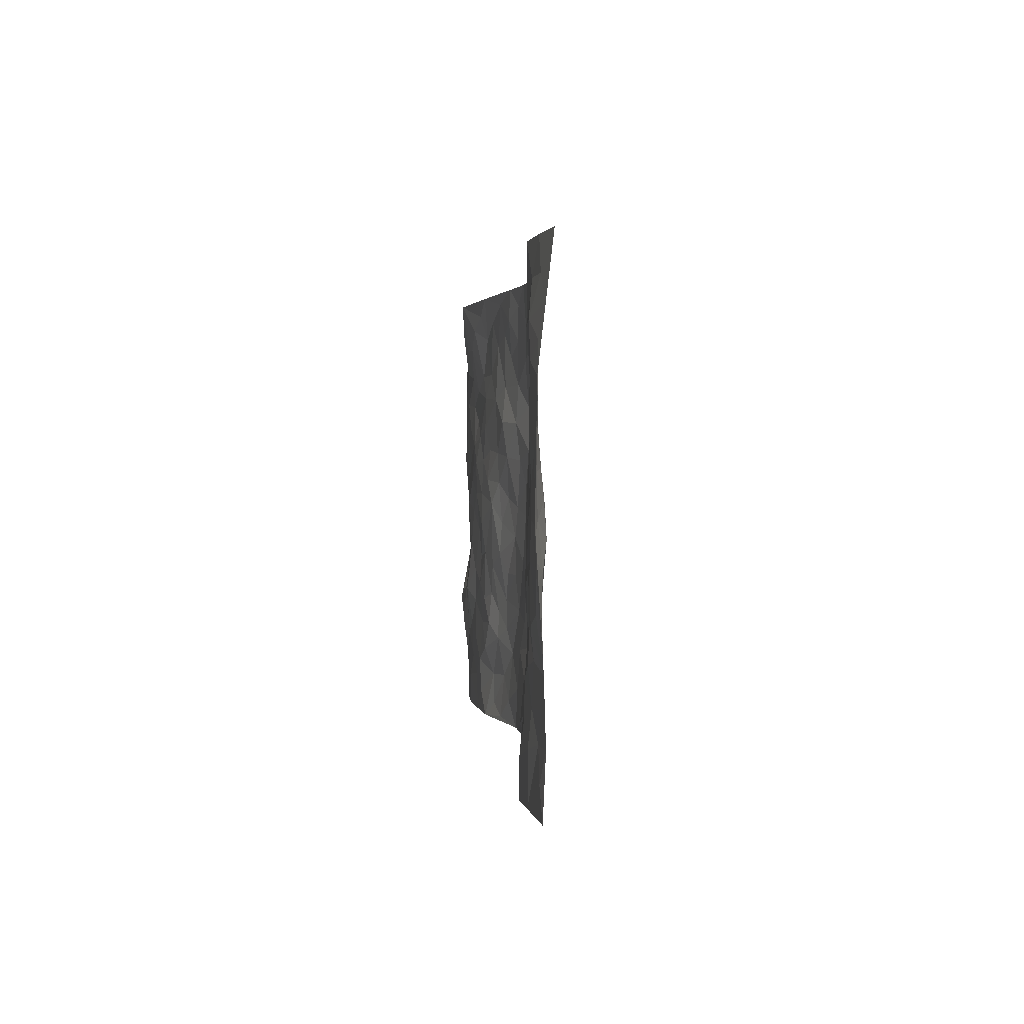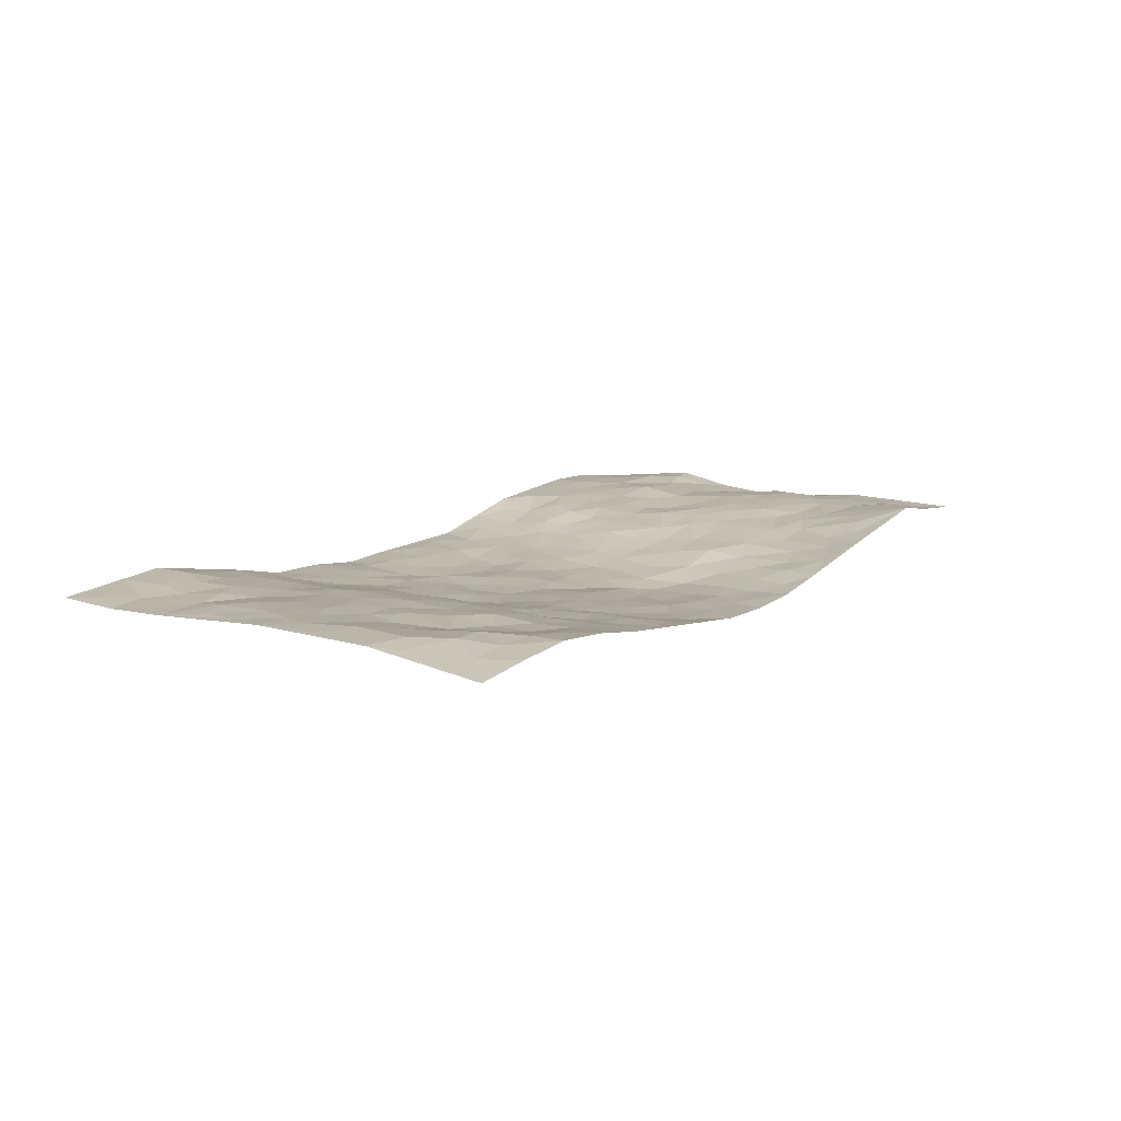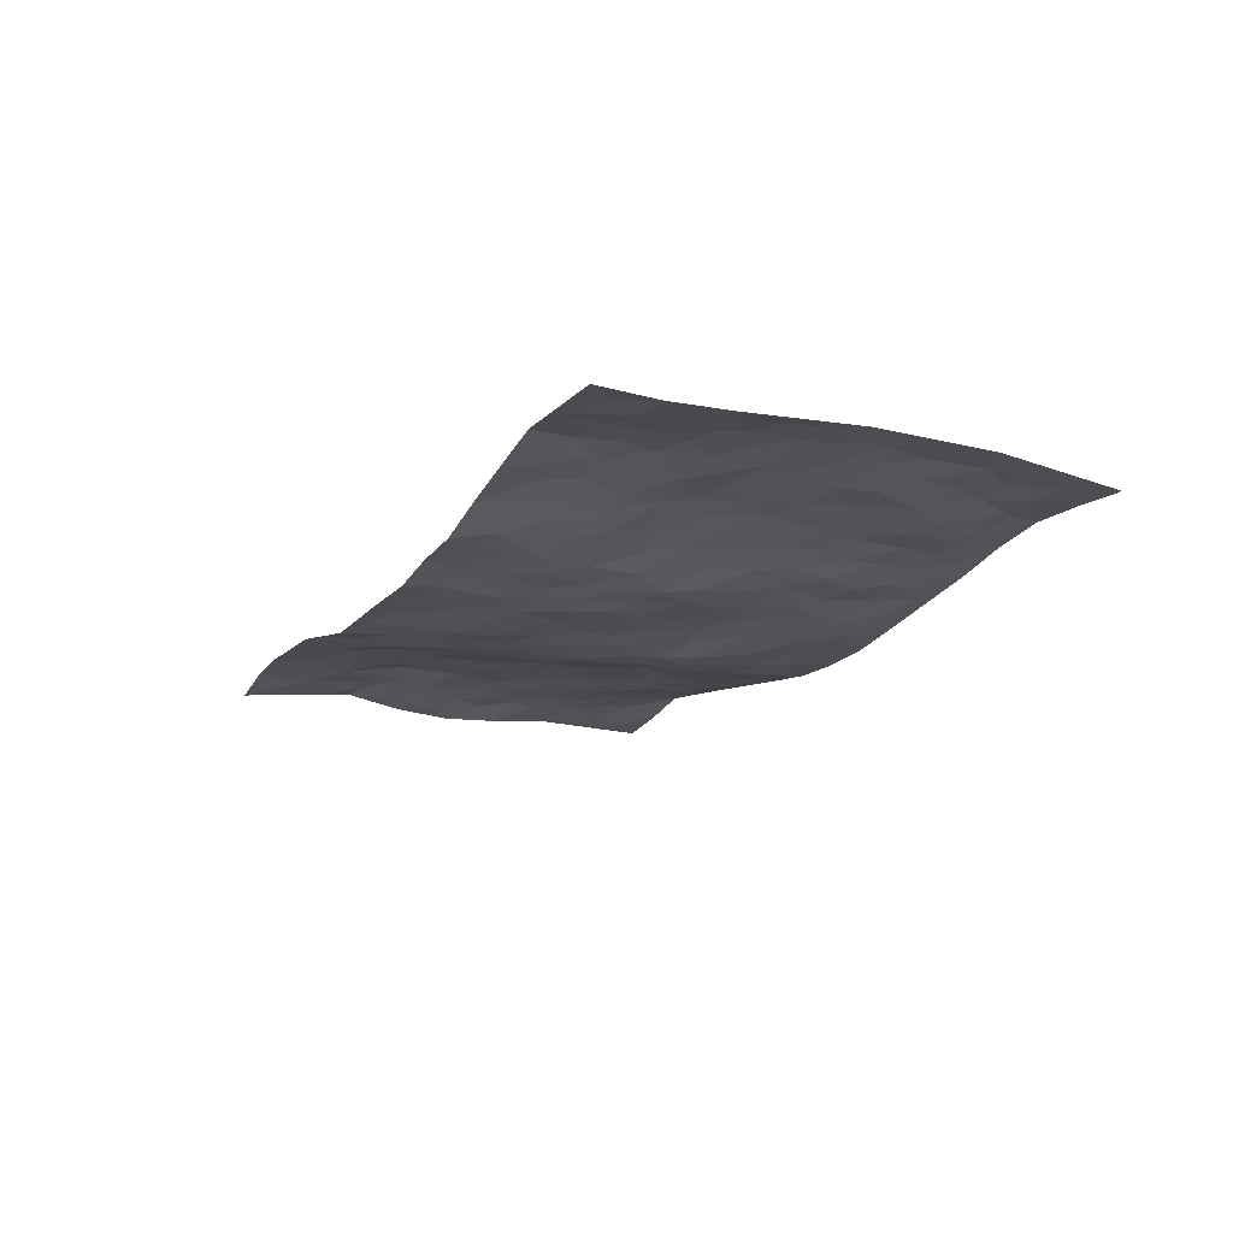
<metadata>
{"format":"obj","ext":"obj","renderer":"f3d","projection":"perspective","resolution":1024,"background":"white","views":[{"elev":1.4,"azim":84.8,"up":"+Y"},{"elev":11.7,"azim":123.7,"up":"+Z"},{"elev":-16.8,"azim":65.1,"up":"+Z"}]}
</metadata>
<code>
v -0.9801 0.004601 0.009529
v -0.9798 0.9982 0.02064
v 0.9768 0.001731 0.03327
v 0.9781 0.9964 0.01364
v -0.7952 0.3923 0.02892
v -0.978 0.4995 0.006051
v -0.8568 0.3576 0.02746
v 0.0007097 0.002248 -0.03887
v -0.9801 0.2523 0.03962
v -0.9221 0.3378 0.02466
v -0.7344 0.001965 0.03221
v -0.9803 0.1285 0.02511
v -0.7085 0.2928 0.04335
v -0.858 0.002956 0.0284
v -0.8403 0.2889 0.03609
v -0.4876 0.001884 0.01561
v -0.959 0.1902 0.0339
v -0.2945 0.1667 -0.03294
v -0.7752 0.3221 0.0366
v -0.863 0.1217 0.03068
v -0.9246 0.06609 0.02137
v -0.7958 0.06504 0.03222
v -0.6713 0.1272 0.03038
v -0.7232 0.07512 0.03452
v -0.8741 0.2082 0.04187
v -0.9103 0.2716 0.04035
v -0.7687 0.1776 0.03362
v -0.6908 0.21 0.03273
v -0.8639 0.4875 0.02632
v -0.979 0.3751 0.01686
v -0.7338 0.9961 0.0529
v -0.534 0.2221 0.01802
v 0.2615 0.1576 -0.03639
v -0.9812 0.7482 0.02665
v -0.3656 0.3928 -0.009422
v -0.783 0.7522 0.03327
v -0.8001 0.8305 0.03268
v -0.579 0.4423 0.0223
v -0.5983 0.6056 0.02868
v -0.4886 0.9973 0.01624
v -0.9575 0.6861 0.02265
v -0.66 0.5622 0.03363
v -0.3894 0.7535 -0.002005
v -0.5066 0.2797 0.01617
v -0.4568 0.2249 0.009441
v -0.4923 0.1617 0.01606
v -0.4467 0.6362 0.006226
v -0.3652 0.5596 -0.007369
v 0.1667 0.4742 -0.05187
v -0.3341 0.2208 -0.02304
v -0.2113 0.6108 -0.04209
v -0.3736 0.629 -0.004941
v -0.3023 0.05751 -0.0241
v -0.6269 0.7097 0.02043
v -0.3938 0.1939 -0.007488
v -0.8728 0.6169 0.03502
v -0.03787 0.3483 -0.05109
v 0.05811 0.3398 -0.04978
v 0.3003 0.4516 -0.04688
v -0.09611 0.5516 -0.05659
v -0.1667 0.5561 -0.05203
v 0.09144 0.6304 -0.04394
v -0.6305 0.3461 0.02858
v -0.7481 0.5734 0.03342
v -0.9528 0.809 0.02549
v -0.5572 0.1292 0.02345
v -0.3668 0.01208 -0.01066
v -0.7945 0.4657 0.03259
v -0.615 0.1724 0.02764
v -0.6125 0.0184 0.02456
v -0.2458 0.00162 -0.03549
v -0.6136 0.08839 0.02655
v -0.5444 0.05328 0.02103
v -0.4305 0.03714 -0.001342
v -0.4506 0.1038 -0.001538
v -0.8923 0.6851 0.03066
v -0.9724 0.8732 0.0238
v -0.7357 0.5087 0.03638
v -0.0007013 0.9985 -0.04741
v -0.8033 0.6746 0.03574
v -0.5591 0.3148 0.0225
v -0.5092 0.4608 0.02295
v 0.006204 0.5716 -0.05755
v -0.04983 0.4831 -0.05371
v 0.003397 0.42 -0.04918
v -0.1241 0.1283 -0.04223
v -0.5679 0.6698 0.02094
v -0.9161 0.5613 0.02806
v -0.7321 0.6906 0.03204
v -0.447 0.2967 0.003412
v -0.629 0.2675 0.02781
v -0.4997 0.6881 0.01423
v -0.1745 0.485 -0.05152
v -0.2635 0.436 -0.03638
v -0.6461 0.6488 0.02948
v -0.01032 0.1176 -0.04045
v -0.4123 0.5101 0.006363
v -0.3439 0.288 -0.02281
v -0.2418 0.5038 -0.03997
v -0.1812 0.3819 -0.04615
v -0.9792 0.624 0.01302
v -0.7044 0.6224 0.03194
v -0.8134 0.5789 0.03358
v -0.3629 0.1098 -0.01927
v -0.5187 0.5329 0.02106
v -0.6806 0.406 0.0338
v -0.1302 0.3242 -0.0478
v -0.1495 0.2494 -0.04621
v -0.5159 0.6113 0.01713
v 0.108 0.7291 -0.04516
v -0.003045 0.215 -0.05253
v -0.07285 0.2733 -0.05441
v 0.005238 0.2886 -0.05458
v -0.427 0.3634 0.002828
v -0.1968 0.1839 -0.04044
v -0.6522 0.4878 0.03017
v -0.554 0.381 0.01909
v -0.4892 0.3914 0.01476
v -0.3079 0.5242 -0.02495
v -0.2597 0.3501 -0.03628
v -0.3545 0.4669 -0.01316
v -0.2271 0.2708 -0.04173
v -0.09116 0.4114 -0.05325
v -0.5923 0.5313 0.02862
v -0.09205 0.1982 -0.05095
v -0.2138 0.09345 -0.03643
v -0.3983 0.2578 -0.009705
v -0.9262 0.437 0.01294
v -0.8657 0.4202 0.01999
v 0.09292 0.423 -0.05212
v 0.2097 0.238 -0.0424
v 0.08291 0.5171 -0.05106
v 0.01948 0.4884 -0.04954
v 0.1676 0.3933 -0.05386
v 0.7906 0.4972 0.04009
v 0.2218 0.4342 -0.0484
v 0.2678 0.3138 -0.03958
v 0.1607 0.5674 -0.04322
v 0.1223 0.9985 -0.04439
v -0.2917 0.6194 -0.01967
v 0.4238 0.8801 -0.01005
v 0.4886 0.9985 0.002647
v -0.2155 0.7809 -0.03879
v -0.05939 0.8642 -0.05006
v -0.3223 0.3484 -0.02504
v -0.4564 0.5657 0.01253
v -0.07373 0.05316 -0.03602
v -0.1583 0.02223 -0.03694
v 0.1235 0.002303 -0.04345
v 0.01269 0.8599 -0.04761
v -0.01718 0.6998 -0.06106
v 0.4234 0.1967 -0.01924
v 0.3429 0.29 -0.0317
v 0.5895 0.5268 0.02262
v 0.5232 0.5471 0.01077
v 0.4562 0.1352 -0.008911
v 0.5215 0.228 0.00741
v 0.4139 0.3619 -0.01325
v 0.02164 0.6409 -0.05035
v -0.06012 0.6275 -0.06192
v -0.1485 0.7299 -0.0556
v -0.08777 0.6933 -0.06155
v -0.06121 0.7913 -0.05572
v -0.1375 0.6331 -0.05412
v 0.02049 0.7749 -0.05744
v 0.2443 0.9983 -0.02908
v -0.01967 0.9267 -0.04877
v -0.2702 0.846 -0.0277
v -0.2006 0.8801 -0.03717
v -0.3158 0.7804 -0.01832
v -0.2452 0.9981 -0.02272
v -0.2282 0.696 -0.03455
v -0.3159 0.6999 -0.01073
v -0.1414 0.8297 -0.04741
v -0.1235 0.9985 -0.04077
v 0.2177 0.746 -0.03528
v 0.1735 0.6671 -0.03828
v 0.328 0.5954 -0.03237
v 0.263 0.5235 -0.04686
v 0.2664 0.6659 -0.03372
v 0.4249 0.7443 -0.01565
v 0.3558 0.6832 -0.0217
v 0.2861 0.7333 -0.03159
v 0.06799 0.9289 -0.04653
v 0.07845 0.8231 -0.04994
v 0.1455 0.8579 -0.0477
v 0.2506 0.8732 -0.0357
v 0.3213 0.7933 -0.02304
v 0.2329 0.5957 -0.04048
v -0.8827 0.8666 0.02906
v -0.6824 0.8156 0.02874
v -0.8703 0.7739 0.03337
v -0.8566 0.9973 0.03351
v -0.9221 0.939 0.02283
v -0.8113 0.9197 0.04326
v -0.7335 0.884 0.03787
v -0.6046 0.9277 0.03241
v -0.6619 0.8845 0.03372
v -0.6877 0.745 0.02515
v -0.561 0.8137 0.01233
v -0.6222 0.7803 0.02012
v -0.5122 0.9004 0.007485
v -0.3921 0.8776 -0.008094
v -0.5449 0.959 0.02188
v -0.4652 0.8154 0.002143
v -0.4434 0.9357 0.0007126
v -0.3457 0.9723 -0.009271
v -0.5115 0.7602 0.01149
v -0.3212 0.9009 -0.01732
v -0.2589 0.93 -0.02114
v 0.1559 0.7849 -0.042
v 0.2546 0.8042 -0.03428
v 0.1885 0.9334 -0.04293
v 0.3931 0.8122 -0.01872
v 0.3361 0.8805 -0.01638
v 0.3806 0.9825 -0.01187
v 0.2882 0.9375 -0.026
v 0.4407 0.9481 -0.004646
v 0.3803 0.4937 -0.02045
v 0.3279 0.5294 -0.03849
v 0.4825 0.6043 0.003123
v 0.4321 0.6646 -0.01078
v 0.4061 0.5881 -0.01576
v 0.3551 0.1904 -0.03169
v 0.4802 0.335 0.00153
v 0.458 0.5227 -0.0007894
v 0.349 0.3883 -0.03408
v -0.1256 0.9147 -0.04655
v -0.1848 0.9578 -0.03587
v 0.3221 0.1333 -0.02975
v 0.6097 0.0154 0.02631
v 0.2025 0.3337 -0.04845
v 0.2733 0.3852 -0.04434
v 0.5817 0.2484 0.01943
v 0.7326 0.9981 0.03573
v 0.9783 0.251 0.03151
v 0.4907 0.8121 0.003077
v 0.7167 0.4878 0.03356
v 0.4874 0.7469 0.001537
v 0.9794 0.5001 0.04656
v 0.6673 0.2949 0.02735
v 0.5077 0.4683 0.007912
v 0.7764 0.3118 0.03535
v 0.5589 0.4161 0.01932
v 0.4889 0.002073 0.002119
v 0.0906 0.2521 -0.052
v 0.5036 0.07731 0.007359
v 0.1355 0.319 -0.05477
v 0.4175 0.2671 -0.01808
v 0.8727 0.2657 0.03743
v 0.6395 0.4623 0.0275
v 0.5749 0.08285 0.02556
v 0.4479 0.4263 -0.003984
v 0.6049 0.3723 0.02668
v 0.2885 0.2328 -0.0403
v 0.4783 0.272 -0.004583
v 0.2655 0.0788 -0.03059
v 0.3688 0.001938 -0.02544
v 0.2456 0.002311 -0.02858
v 0.202 0.115 -0.03625
v 0.06858 0.1697 -0.04712
v 0.146 0.1897 -0.04853
v 0.6097 0.1484 0.02847
v 0.7755 0.4234 0.03888
v 0.7459 0.2224 0.04069
v 0.6482 0.08183 0.03357
v 0.6672 0.3853 0.03029
v 0.7165 0.3401 0.02849
v 0.8852 0.3264 0.04437
v 0.7449 0.5677 0.02999
v 0.6894 0.1469 0.03832
v 0.7611 0.1513 0.04334
v 0.8391 0.3679 0.04475
v 0.9423 0.3498 0.04143
v 0.8858 0.4387 0.04534
v 0.58 0.3136 0.01969
v 0.8183 0.1071 0.04253
v 0.3338 0.06342 -0.02698
v 0.4132 0.0687 -0.02172
v 0.07167 0.07795 -0.04069
v 0.1436 0.07245 -0.0411
v 0.9791 0.7492 0.0429
v 0.7287 0.08082 0.04872
v 0.653 0.2168 0.0301
v 0.9611 0.4249 0.04303
v 0.907 0.5091 0.04589
v 0.807 0.2515 0.04126
v 0.5313 0.1488 0.01186
v 0.7309 0.003053 0.04947
v 0.5008 0.3945 0.008284
v 0.938 0.0643 0.03478
v 0.9774 0.1262 0.02771
v 0.8383 0.1813 0.03764
v 0.8966 0.1252 0.03226
v 0.8267 0.01015 0.04303
v 0.9363 0.1888 0.03172
v 0.6651 0.556 0.02512
v 0.6915 0.6332 0.0286
v 0.5846 0.6364 0.01615
v 0.8265 0.6913 0.03703
v 0.6319 0.7714 0.01101
v 0.9576 0.6247 0.04551
v 0.768 0.6417 0.02746
v 0.8554 0.5951 0.04123
v 0.7346 0.7439 0.02231
v 0.8461 0.5306 0.04226
v 0.9166 0.5739 0.04629
v 0.8923 0.6592 0.04782
v 0.6398 0.6929 0.02205
v 0.5647 0.7243 0.01539
v 0.509 0.6749 0.005976
v 0.8535 0.8521 0.04443
v 0.7121 0.8709 0.02741
v 0.8121 0.7764 0.03975
v 0.8979 0.7776 0.04611
v 0.7798 0.8436 0.04105
v 0.9757 0.8728 0.02859
v 0.6949 0.8025 0.0187
v 0.9546 0.8106 0.03832
v 0.7408 0.9311 0.03677
v 0.8555 0.9975 0.02671
v 0.6101 0.9981 0.02381
v 0.8205 0.9252 0.03535
v 0.9072 0.9269 0.02936
v 0.6605 0.9341 0.0271
v 0.5563 0.9015 0.01093
v 0.4912 0.8814 0.002514
v 0.5494 0.9697 0.01261
v 0.5697 0.8221 0.01072
v 0.6367 0.8609 0.01361
f 29 6 128
f 12 21 20
f 26 10 9
f 55 45 46
f 27 19 15
f 26 9 17
f 101 6 88
f 12 1 21
f 7 15 19
f 125 86 96
f 84 123 85
f 129 29 128
f 25 27 15
f 12 20 17
f 73 75 66
f 22 14 11
f 26 17 25
f 9 12 17
f 25 15 26
f 5 129 7
f 52 146 48
f 55 18 50
f 7 19 5
f 20 27 25
f 124 82 105
f 41 76 34
f 20 14 22
f 14 20 21
f 14 21 1
f 24 22 11
f 24 27 22
f 72 66 69
f 69 32 91
f 70 24 11
f 24 23 27
f 17 20 25
f 27 20 22
f 10 15 7
f 10 26 15
f 23 28 27
f 27 13 19
f 28 23 69
f 13 27 28
f 119 121 94
f 10 7 129
f 6 30 128
f 9 10 30
f 36 192 80
f 80 102 89
f 118 81 44
f 64 103 78
f 115 126 86
f 45 32 46
f 91 63 13
f 129 68 29
f 95 87 54
f 95 54 199
f 202 40 204
f 82 97 105
f 29 88 6
f 18 55 104
f 148 126 71
f 38 82 124
f 50 18 122
f 117 82 38
f 5 19 106
f 82 117 118
f 80 64 102
f 127 45 55
f 194 77 190
f 98 35 114
f 39 124 105
f 127 50 98
f 106 19 13
f 66 75 46
f 39 95 42
f 63 117 38
f 95 89 102
f 101 56 76
f 51 140 99
f 18 53 126
f 62 83 132
f 45 127 90
f 112 113 57
f 103 29 68
f 130 85 58
f 109 39 105
f 35 94 121
f 113 246 58
f 151 165 163
f 120 100 94
f 114 127 98
f 192 190 65
f 95 39 87
f 36 191 37
f 67 104 74
f 56 101 88
f 13 63 106
f 192 34 76
f 268 241 243
f 108 115 125
f 93 84 60
f 133 84 85
f 156 288 157
f 101 76 41
f 80 103 64
f 105 97 146
f 99 61 51
f 92 109 47
f 125 96 111
f 158 227 153
f 75 104 55
f 69 66 32
f 81 91 32
f 106 78 68
f 42 64 78
f 77 34 65
f 24 70 72
f 75 73 16
f 16 71 67
f 2 34 77
f 13 28 91
f 103 56 88
f 56 80 76
f 72 69 23
f 11 16 70
f 16 73 70
f 16 67 74
f 115 18 126
f 24 72 23
f 73 72 70
f 16 74 75
f 72 73 66
f 32 45 44
f 84 83 60
f 66 46 32
f 78 106 116
f 117 63 81
f 67 53 104
f 103 68 78
f 69 91 28
f 36 80 89
f 106 38 116
f 106 68 5
f 81 118 117
f 62 132 138
f 32 44 81
f 53 67 71
f 57 58 85
f 123 100 107
f 93 60 61
f 33 230 224
f 8 96 147
f 132 133 130
f 140 48 119
f 93 100 123
f 122 98 50
f 164 60 160
f 53 71 126
f 125 112 108
f 193 194 195
f 75 55 46
f 63 91 81
f 56 103 80
f 196 198 31
f 18 104 53
f 121 48 97
f 38 106 63
f 118 97 82
f 97 35 121
f 51 172 140
f 130 134 49
f 87 39 109
f 288 252 263
f 97 114 35
f 47 43 92
f 57 113 58
f 248 130 58
f 34 101 41
f 114 90 127
f 116 124 42
f 145 94 35
f 118 114 97
f 167 79 175
f 98 145 35
f 85 123 57
f 43 47 52
f 199 36 89
f 42 78 116
f 159 83 62
f 88 29 103
f 74 104 75
f 118 44 90
f 173 140 172
f 42 95 102
f 190 192 37
f 65 190 77
f 89 95 199
f 125 111 112
f 92 87 109
f 18 115 122
f 177 180 176
f 112 57 107
f 109 105 146
f 93 94 100
f 285 286 275
f 96 86 147
f 137 232 131
f 57 123 107
f 87 92 208
f 49 134 136
f 132 130 49
f 161 164 162
f 50 127 55
f 122 108 107
f 122 107 100
f 48 140 52
f 118 90 114
f 99 119 94
f 123 84 93
f 36 37 192
f 48 121 119
f 120 122 100
f 39 42 124
f 38 124 116
f 248 58 246
f 44 45 90
f 98 122 120
f 146 52 47
f 94 93 99
f 168 209 170
f 212 183 188
f 202 197 200
f 42 102 64
f 107 108 112
f 99 93 61
f 8 280 96
f 112 111 113
f 125 115 86
f 115 108 122
f 128 30 10
f 5 68 129
f 10 129 128
f 132 49 138
f 83 84 133
f 130 133 85
f 83 133 132
f 248 134 130
f 156 152 224
f 151 110 165
f 212 186 211
f 153 224 249
f 254 251 244
f 246 261 262
f 225 158 249
f 49 136 179
f 185 184 150
f 214 188 181
f 181 188 182
f 161 163 174
f 143 170 172
f 110 211 185
f 184 79 167
f 174 228 169
f 62 110 159
f 163 150 144
f 210 169 229
f 170 143 168
f 176 211 110
f 98 120 145
f 94 145 120
f 48 146 97
f 109 146 47
f 148 86 126
f 147 86 148
f 71 8 148
f 8 147 148
f 244 276 254
f 232 136 134
f 174 143 161
f 60 83 160
f 163 162 151
f 159 160 83
f 261 281 262
f 259 281 149
f 219 220 59
f 246 113 111
f 33 255 131
f 157 256 152
f 137 255 153
f 230 278 279
f 262 260 33
f 154 155 242
f 131 255 137
f 248 131 232
f 281 280 149
f 259 258 278
f 220 179 59
f 159 151 160
f 162 160 151
f 164 61 60
f 228 174 144
f 144 174 163
f 159 110 151
f 161 172 164
f 186 184 185
f 161 162 163
f 61 164 51
f 160 162 164
f 187 217 213
f 150 163 165
f 205 202 200
f 79 184 139
f 170 43 173
f 174 169 143
f 161 143 172
f 167 144 150
f 176 180 183
f 172 170 173
f 223 226 221
f 185 150 165
f 99 140 119
f 207 206 203
f 172 51 164
f 43 52 173
f 173 52 140
f 167 175 228
f 228 229 169
f 210 168 169
f 177 110 62
f 189 138 179
f 62 138 177
f 136 232 233
f 181 182 222
f 150 184 167
f 178 180 189
f 49 179 138
f 177 138 189
f 180 178 182
f 178 179 220
f 307 308 304
f 222 223 221
f 215 187 188
f 176 183 212
f 187 213 186
f 214 215 188
f 185 211 186
f 237 181 239
f 182 188 183
f 110 185 165
f 216 215 141
f 211 176 212
f 182 183 180
f 176 110 177
f 213 184 186
f 178 189 179
f 177 189 180
f 195 190 37
f 197 198 200
f 195 194 190
f 34 192 65
f 80 192 76
f 37 196 195
f 194 2 77
f 193 2 194
f 196 37 191
f 31 193 195
f 198 196 191
f 31 195 196
f 199 201 191
f 197 204 31
f 198 191 201
f 31 198 197
f 201 199 54
f 36 199 191
f 54 208 201
f 208 43 205
f 208 54 87
f 198 201 200
f 206 205 203
f 43 170 203
f 210 207 209
f 40 202 206
f 31 204 40
f 197 202 204
f 208 205 200
f 43 203 205
f 205 206 202
f 203 209 207
f 171 40 207
f 40 206 207
f 208 200 201
f 43 208 92
f 170 209 203
f 168 143 169
f 207 210 171
f 168 210 209
f 188 187 212
f 212 187 186
f 166 139 213
f 184 213 139
f 237 214 181
f 215 214 141
f 216 141 218
f 213 217 166
f 142 166 216
f 217 216 166
f 187 215 217
f 216 217 215
f 237 141 214
f 142 216 218
f 223 222 182
f 179 136 59
f 223 220 219
f 267 238 251
f 237 327 141
f 223 182 178
f 158 290 253
f 220 223 178
f 59 233 227
f 233 59 136
f 248 246 131
f 153 249 158
f 251 254 267
f 223 219 226
f 111 261 246
f 297 251 238
f 276 256 157
f 167 228 144
f 229 228 175
f 175 171 229
f 229 171 210
f 260 257 33
f 265 271 272
f 266 289 283
f 269 243 250
f 249 224 152
f 266 283 271
f 227 233 137
f 253 227 158
f 325 313 320
f 135 264 275
f 310 329 239
f 270 298 297
f 249 256 225
f 275 273 269
f 311 222 221
f 155 154 299
f 234 276 157
f 310 311 299
f 222 239 181
f 221 226 155
f 266 263 252
f 242 290 244
f 264 273 275
f 273 264 243
f 242 244 154
f 276 290 225
f 288 234 157
f 240 282 302
f 275 286 306
f 225 290 158
f 234 263 284
f 241 254 276
f 233 232 137
f 137 153 227
f 264 135 238
f 244 251 154
f 260 259 257
f 227 253 219
f 33 224 255
f 154 297 299
f 240 302 307
f 297 154 251
f 264 268 243
f 253 226 219
f 271 284 263
f 277 294 293
f 290 242 253
f 241 234 284
f 59 227 219
f 242 155 226
f 252 245 231
f 157 152 156
f 257 230 33
f 152 256 249
f 278 230 257
f 262 33 131
f 224 153 255
f 259 278 257
f 134 248 232
f 230 279 224
f 96 261 111
f 261 96 280
f 280 281 261
f 246 262 131
f 252 247 245
f 268 267 241
f 283 277 272
f 288 247 252
f 275 274 285
f 295 291 294
f 267 268 264
f 263 234 288
f 309 310 299
f 290 276 244
f 283 272 271
f 267 254 241
f 265 243 241
f 236 240 285
f 297 238 270
f 303 305 298
f 241 276 234
f 221 155 299
f 272 277 293
f 250 243 287
f 286 285 240
f 284 271 265
f 271 263 266
f 295 3 291
f 225 256 276
f 241 284 265
f 289 266 231
f 3 292 291
f 321 235 323
f 293 294 296
f 279 278 258
f 245 279 258
f 279 156 224
f 260 281 259
f 280 8 149
f 262 281 260
f 231 266 252
f 267 264 238
f 306 304 270
f 283 289 295
f 243 269 273
f 236 269 250
f 294 292 296
f 274 236 285
f 269 274 275
f 250 287 293
f 245 289 231
f 236 274 269
f 156 279 247
f 242 226 253
f 247 279 245
f 243 265 287
f 288 156 247
f 265 272 293
f 296 292 236
f 293 287 265
f 295 294 277
f 277 283 295
f 236 250 296
f 289 3 295
f 292 294 291
f 293 296 250
f 300 304 308
f 325 320 235
f 329 330 326
f 270 304 303
f 270 303 298
f 309 305 301
f 135 306 270
f 299 297 298
f 298 309 299
f 238 135 270
f 300 314 305
f 303 300 305
f 304 306 307
f 300 303 304
f 282 319 315
f 322 325 235
f 275 306 135
f 307 306 286
f 240 307 286
f 308 307 302
f 302 282 308
f 308 282 315
f 305 309 298
f 310 309 301
f 310 301 329
f 310 239 311
f 222 311 239
f 299 311 221
f 319 312 315
f 312 323 316
f 301 305 318
f 305 314 316
f 300 308 315
f 316 314 312
f 312 314 315
f 315 314 300
f 323 312 324
f 316 313 318
f 282 4 317
f 330 313 325
f 4 321 324
f 235 320 323
f 282 317 319
f 312 319 317
f 326 325 322
f 316 320 313
f 316 318 305
f 142 218 327
f 327 218 141
f 316 323 320
f 324 312 317
f 4 324 317
f 321 323 324
f 318 313 330
f 328 326 322
f 326 327 329
f 329 327 237
f 326 328 327
f 322 142 328
f 327 328 142
f 329 237 239
f 301 318 330
f 326 330 325
f 330 329 301

</code>
